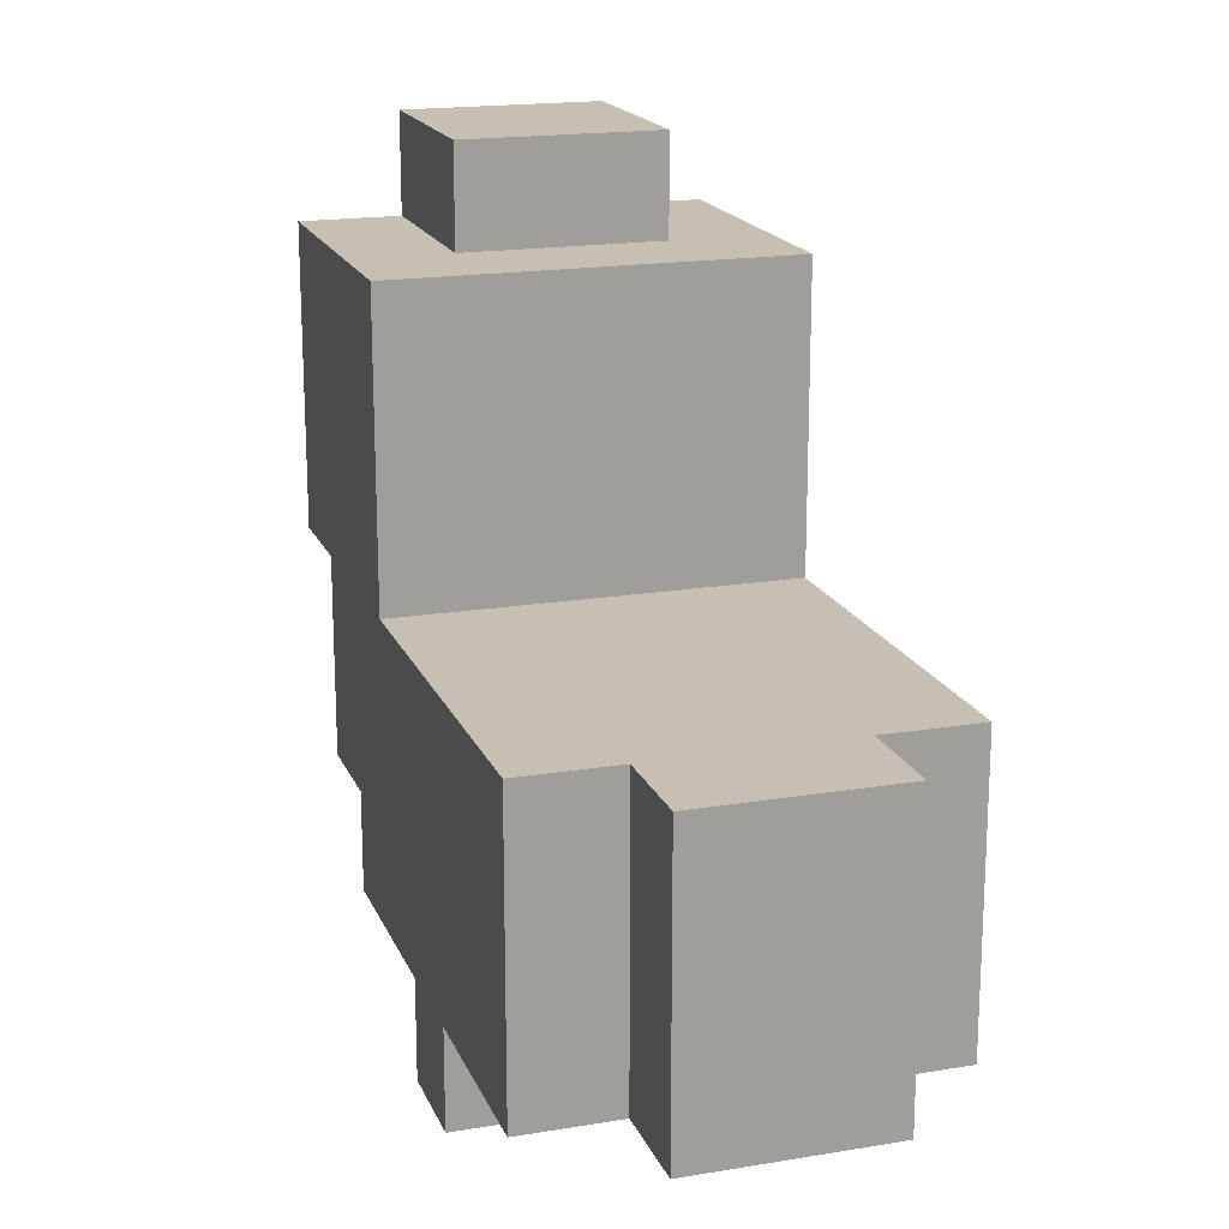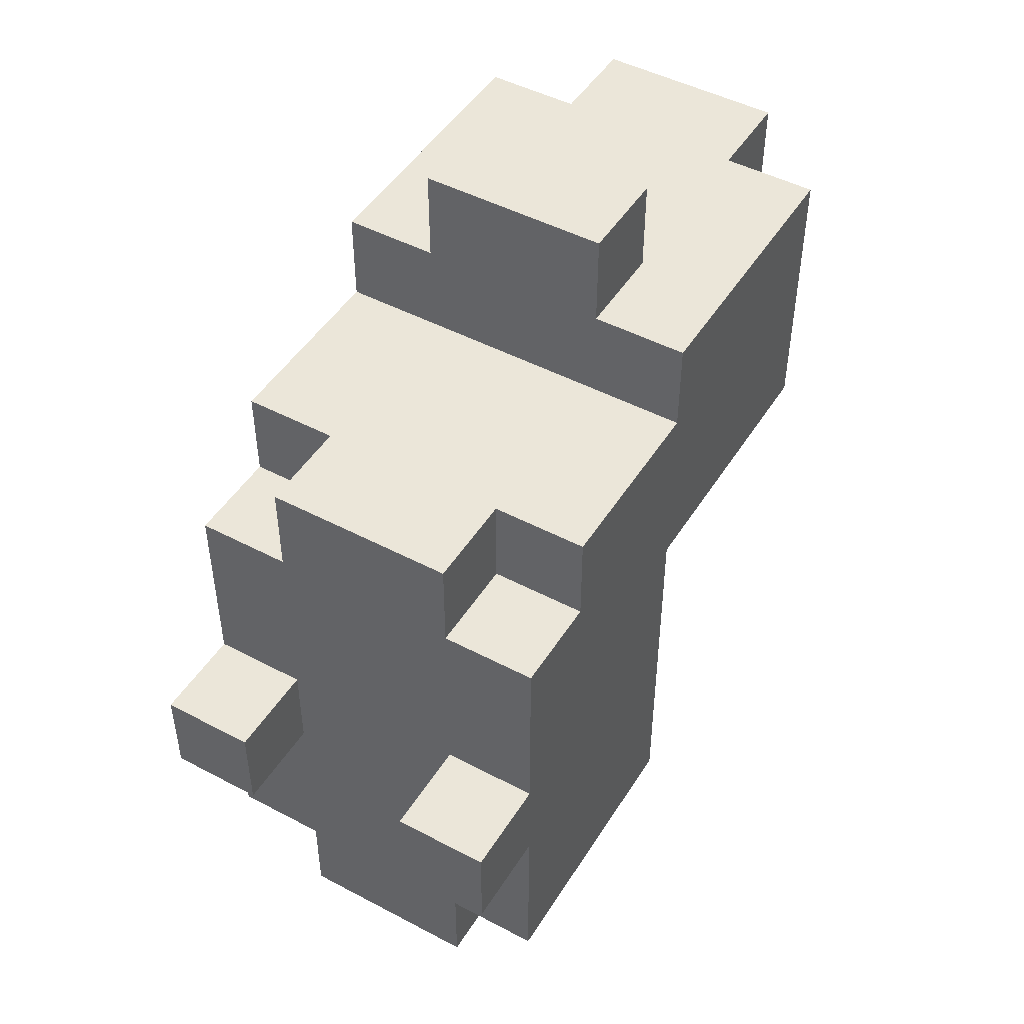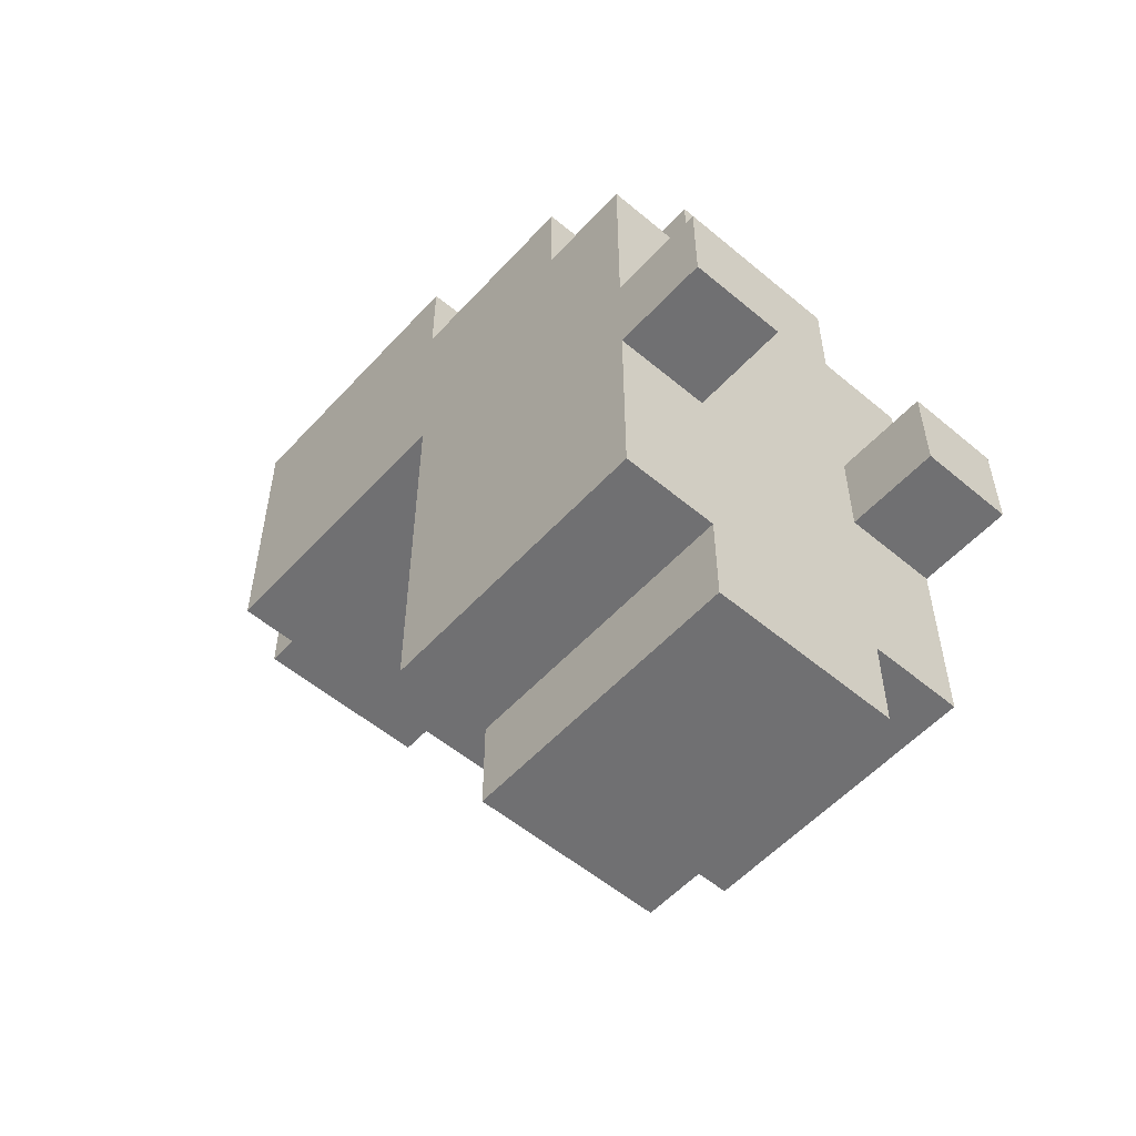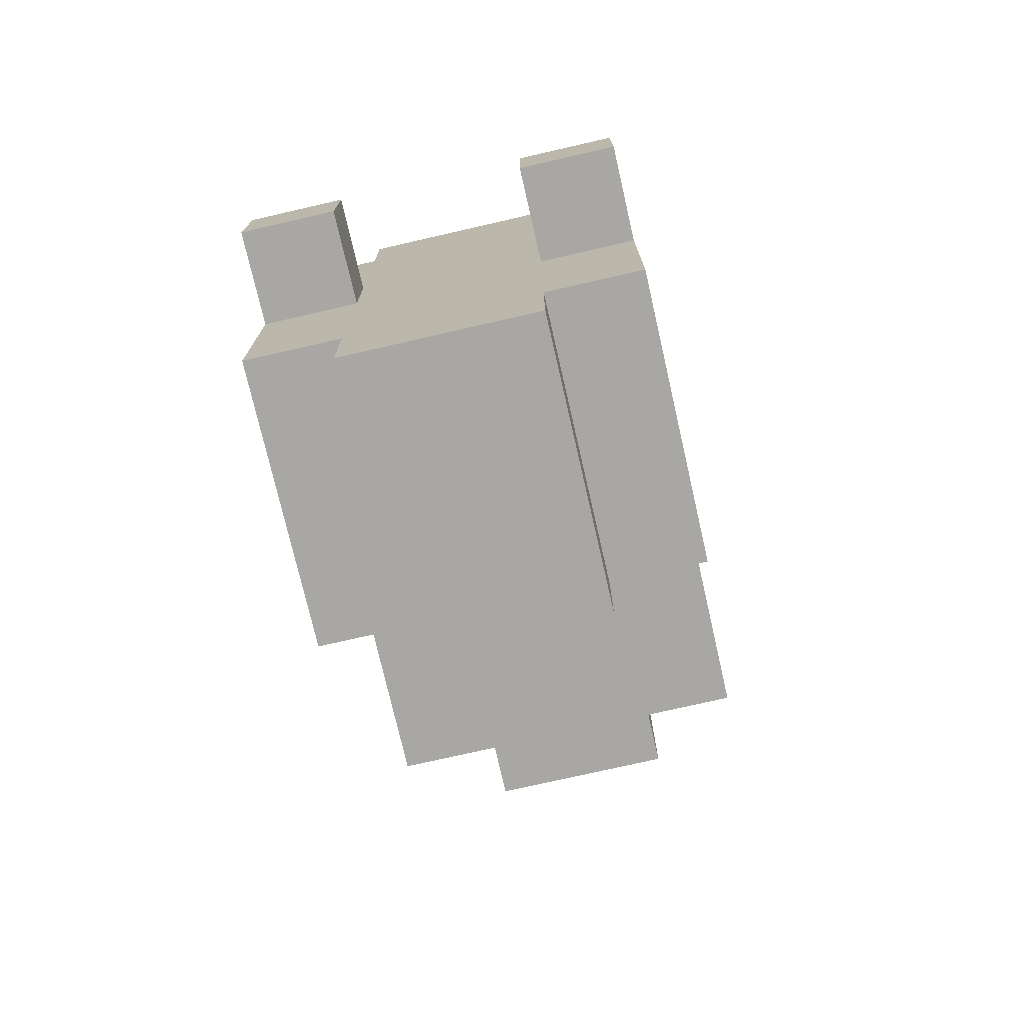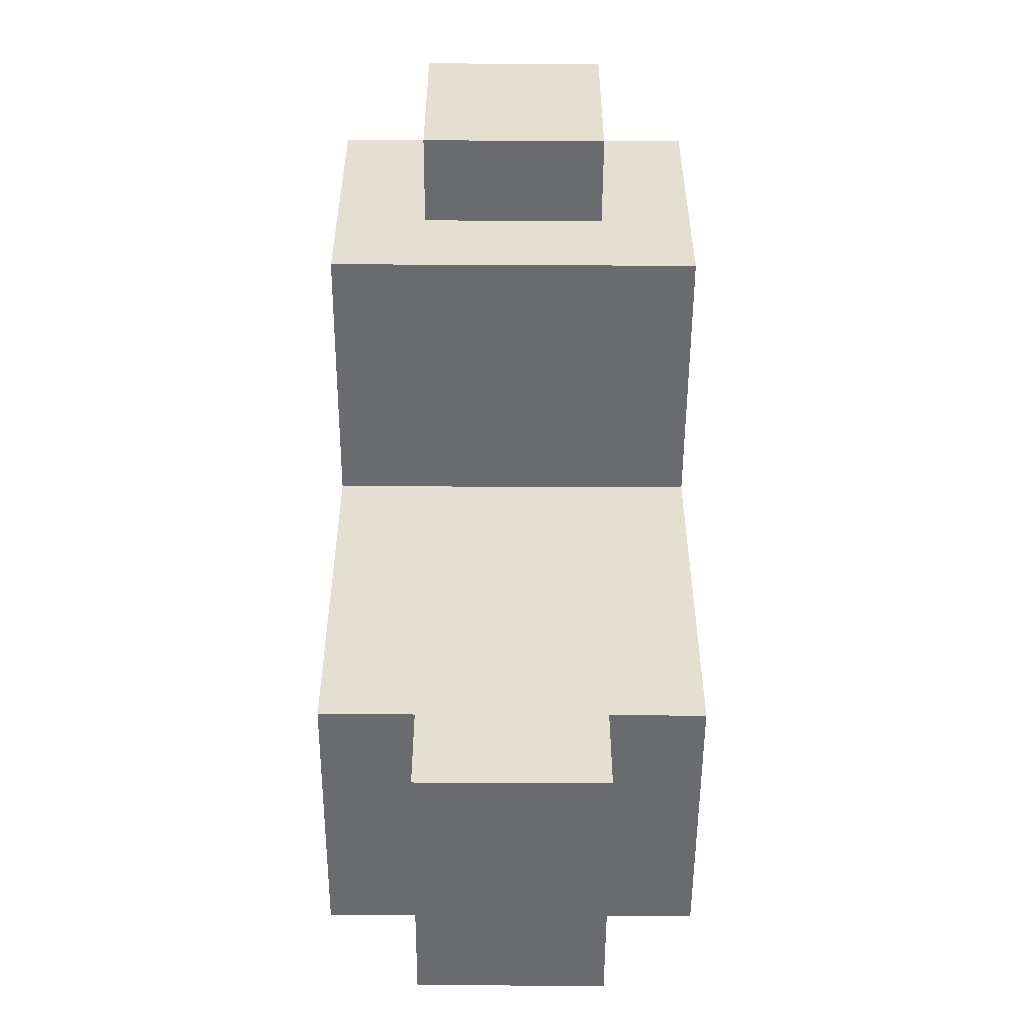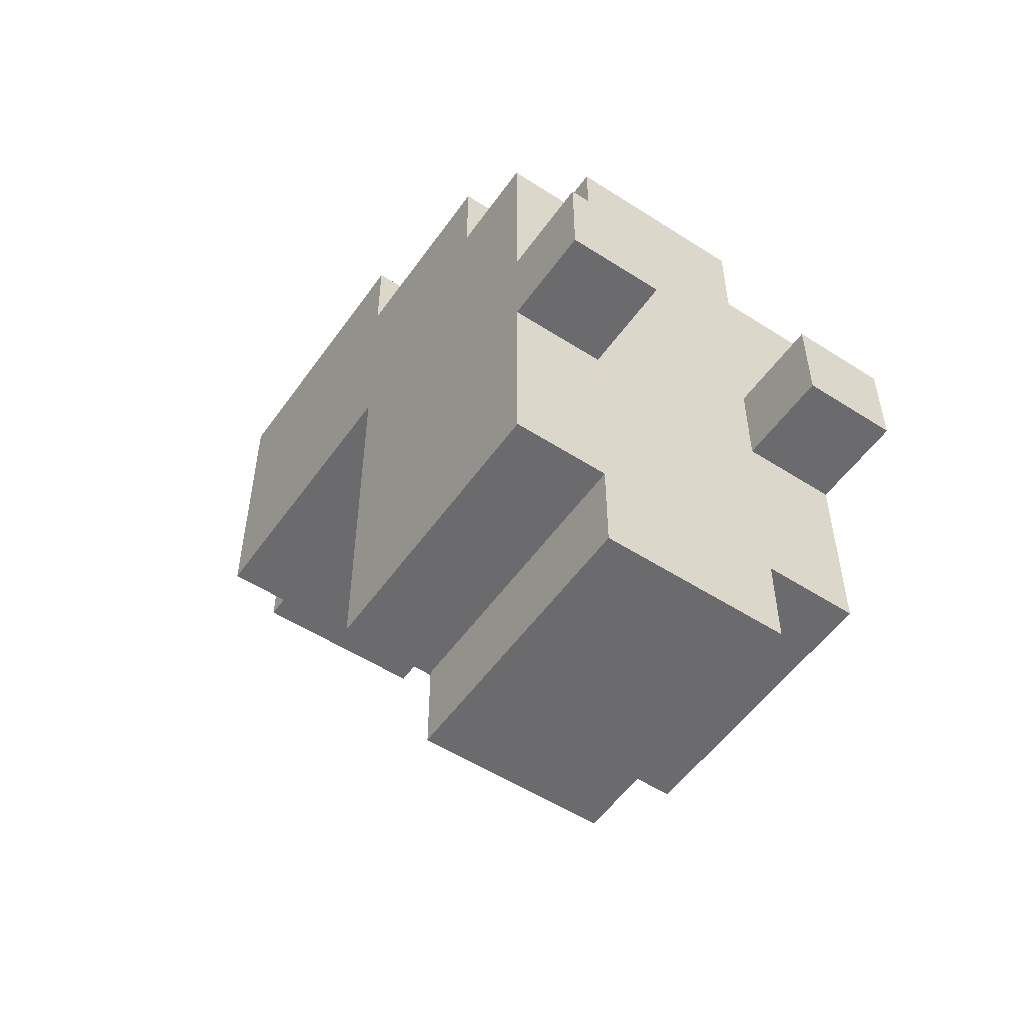
<metadata>
{"format":"obj","ext":"obj","renderer":"f3d","projection":"perspective","resolution":1024,"background":"white","views":[{"elev":18.1,"azim":162.2,"up":"+Y"},{"elev":47.7,"azim":30.7,"up":"+Z"},{"elev":-55.0,"azim":-41.5,"up":"+Z"},{"elev":-74.7,"azim":12.9,"up":"+Z"},{"elev":-53.4,"azim":179.7,"up":"+Z"},{"elev":-53.5,"azim":-34.5,"up":"+Z"}]}
</metadata>
<code>
o
v 0 1 -0.5
v 0 1 -0.6
v 0 1.1 -0.3
v 0 1.1 -0.5
v 0 1.1 -0.6
v 0 1.1 -0.8
v 0 1.2 -0.2
v 0 1.2 -0.3
v 0 1.4 -0.1
v 0 1.4 -0.2
v 0 1.4 -0.4
v 0 1.4 -0.8
v 0 1.5 -0.2
v 0 1.5 -0.3
v 0 1.6 -0.2
v 0 1.6 -0.3
v 0 1.7 -0.1
v 0 1.7 -0.4
v 0.1 1.1 -0.2
v 0.1 1.1 -0.3
v 0.1 1.1 -0.8
v 0.1 1.1 -0.9
v 0.1 1.2 -0.2
v 0.1 1.2 -0.3
v 0.1 1.4 0
v 0.1 1.4 -0.1
v 0.1 1.4 -0.8
v 0.1 1.4 -0.9
v 0.1 1.5 0
v 0.1 1.5 -0.1
v 0.1 1.7 -0.1
v 0.1 1.7 -0.3
v 0.1 1.8 -0.1
v 0.1 1.8 -0.3
v 0.3 1 -0.5
v 0.3 1 -0.6
v 0.3 1.1 -0.5
v 0.3 1.1 -0.6
v 0.1 1 -0.5
v 0.1 1 -0.6
v 0.1 1.1 -0.5
v 0.1 1.1 -0.6
v 0.3 1.1 -0.2
v 0.3 1.1 -0.3
v 0.3 1.1 -0.8
v 0.3 1.1 -0.9
v 0.3 1.2 -0.2
v 0.3 1.2 -0.3
v 0.3 1.4 0
v 0.3 1.4 -0.1
v 0.3 1.4 -0.8
v 0.3 1.4 -0.9
v 0.3 1.5 0
v 0.3 1.5 -0.1
v 0.3 1.7 -0.1
v 0.3 1.7 -0.3
v 0.3 1.8 -0.1
v 0.3 1.8 -0.3
v 0.4 1 -0.5
v 0.4 1 -0.6
v 0.4 1.1 -0.3
v 0.4 1.1 -0.5
v 0.4 1.1 -0.6
v 0.4 1.1 -0.8
v 0.4 1.2 -0.2
v 0.4 1.2 -0.3
v 0.4 1.4 -0.1
v 0.4 1.4 -0.2
v 0.4 1.4 -0.4
v 0.4 1.4 -0.8
v 0.4 1.5 -0.2
v 0.4 1.5 -0.3
v 0.4 1.6 -0.2
v 0.4 1.6 -0.3
v 0.4 1.7 -0.1
v 0.4 1.7 -0.4
v 0.1 1.4 0
v 0.1 1.5 0
v 0.3 1.4 0
v 0.3 1.5 0
v 0 1.4 -0.1
v 0 1.7 -0.1
v 0.1 1.4 -0.1
v 0.1 1.5 -0.1
v 0.1 1.7 -0.1
v 0.1 1.8 -0.1
v 0.3 1.4 -0.1
v 0.3 1.5 -0.1
v 0.3 1.7 -0.1
v 0.3 1.8 -0.1
v 0.4 1.4 -0.1
v 0.4 1.7 -0.1
v 0 1.2 -0.2
v 0 1.4 -0.2
v 0.1 1.1 -0.2
v 0.1 1.2 -0.2
v 0.3 1.1 -0.2
v 0.3 1.2 -0.2
v 0.4 1.2 -0.2
v 0.4 1.4 -0.2
v 0 1.1 -0.3
v 0 1.2 -0.3
v 0.1 1.1 -0.3
v 0.1 1.2 -0.3
v 0.3 1.1 -0.3
v 0.3 1.2 -0.3
v 0.4 1.1 -0.3
v 0.4 1.2 -0.3
v 0 1 -0.5
v 0 1.1 -0.5
v 0.1 1 -0.5
v 0.1 1.1 -0.5
v 0.3 1 -0.5
v 0.3 1.1 -0.5
v 0.4 1 -0.5
v 0.4 1.1 -0.5
v 0.1 1.7 -0.3
v 0.1 1.8 -0.3
v 0.3 1.7 -0.3
v 0.3 1.8 -0.3
v 0 1.4 -0.4
v 0 1.7 -0.4
v 0.4 1.4 -0.4
v 0.4 1.7 -0.4
v 0 1 -0.6
v 0 1.1 -0.6
v 0.1 1 -0.6
v 0.1 1.1 -0.6
v 0.3 1 -0.6
v 0.3 1.1 -0.6
v 0.4 1 -0.6
v 0.4 1.1 -0.6
v 0 1.1 -0.8
v 0 1.4 -0.8
v 0.1 1.1 -0.8
v 0.1 1.4 -0.8
v 0.3 1.1 -0.8
v 0.3 1.4 -0.8
v 0.4 1.1 -0.8
v 0.4 1.4 -0.8
v 0.1 1.1 -0.9
v 0.1 1.4 -0.9
v 0.3 1.1 -0.9
v 0.3 1.4 -0.9
v 0 1 -0.5
v 0.1 1 -0.5
v 0.3 1 -0.5
v 0.4 1 -0.5
v 0 1 -0.6
v 0.1 1 -0.6
v 0.3 1 -0.6
v 0.4 1 -0.6
v 0.1 1.1 -0.2
v 0.3 1.1 -0.2
v 0 1.1 -0.3
v 0.1 1.1 -0.3
v 0.3 1.1 -0.3
v 0.4 1.1 -0.3
v 0 1.1 -0.5
v 0.1 1.1 -0.5
v 0.3 1.1 -0.5
v 0.4 1.1 -0.5
v 0 1.1 -0.6
v 0.1 1.1 -0.6
v 0.3 1.1 -0.6
v 0.4 1.1 -0.6
v 0 1.1 -0.8
v 0.1 1.1 -0.8
v 0.3 1.1 -0.8
v 0.4 1.1 -0.8
v 0.1 1.1 -0.9
v 0.3 1.1 -0.9
v 0 1.2 -0.2
v 0.1 1.2 -0.2
v 0.3 1.2 -0.2
v 0.4 1.2 -0.2
v 0 1.2 -0.3
v 0.1 1.2 -0.3
v 0.3 1.2 -0.3
v 0.4 1.2 -0.3
v 0.1 1.4 0
v 0.3 1.4 0
v 0 1.4 -0.1
v 0.1 1.4 -0.1
v 0.3 1.4 -0.1
v 0.4 1.4 -0.1
v 0 1.4 -0.2
v 0.4 1.4 -0.2
v 0 1.4 -0.4
v 0.4 1.4 -0.4
v 0 1.4 -0.8
v 0.1 1.4 -0.8
v 0.3 1.4 -0.8
v 0.4 1.4 -0.8
v 0.1 1.4 -0.9
v 0.3 1.4 -0.9
v 0.1 1.5 0
v 0.3 1.5 0
v 0.1 1.5 -0.1
v 0.3 1.5 -0.1
v 0 1.7 -0.1
v 0.1 1.7 -0.1
v 0.3 1.7 -0.1
v 0.4 1.7 -0.1
v 0.1 1.7 -0.3
v 0.3 1.7 -0.3
v 0 1.7 -0.4
v 0.4 1.7 -0.4
v 0.1 1.8 -0.1
v 0.3 1.8 -0.1
v 0.1 1.8 -0.3
v 0.3 1.8 -0.3
f 4 2 1
f 5 2 4
f 8 4 3
f 8 6 5
f 8 5 4
f 10 8 7
f 11 6 8
f 11 8 10
f 12 6 11
f 13 10 9
f 13 11 10
f 14 11 13
f 15 13 9
f 15 14 13
f 16 11 14
f 16 14 15
f 17 15 9
f 17 16 15
f 18 11 16
f 18 16 17
f 23 20 19
f 24 20 23
f 27 22 21
f 28 22 27
f 29 26 25
f 30 26 29
f 33 32 31
f 34 32 33
f 37 36 35
f 38 36 37
f 39 40 41
f 41 40 42
f 43 44 47
f 47 44 48
f 45 46 51
f 51 46 52
f 49 50 53
f 53 50 54
f 55 56 57
f 57 56 58
f 59 60 62
f 62 60 63
f 61 62 66
f 63 64 66
f 62 63 66
f 65 66 68
f 66 64 69
f 68 66 69
f 69 64 70
f 67 68 71
f 68 69 71
f 71 69 72
f 67 71 73
f 71 72 73
f 72 69 74
f 73 72 74
f 67 73 75
f 73 74 75
f 74 69 76
f 75 74 76
f 79 78 77
f 80 78 79
f 83 82 81
f 84 82 83
f 85 82 84
f 88 86 85
f 88 85 84
f 89 86 88
f 90 86 89
f 91 88 87
f 91 89 88
f 92 89 91
f 96 94 93
f 97 96 95
f 98 94 96
f 98 96 97
f 99 94 98
f 100 94 99
f 103 102 101
f 104 102 103
f 107 106 105
f 108 106 107
f 111 110 109
f 112 110 111
f 115 114 113
f 116 114 115
f 117 118 119
f 119 118 120
f 121 122 123
f 123 122 124
f 125 126 127
f 127 126 128
f 129 130 131
f 131 130 132
f 133 134 135
f 135 134 136
f 137 138 139
f 139 138 140
f 141 142 143
f 143 142 144
f 149 146 145
f 150 146 149
f 151 148 147
f 152 148 151
f 156 154 153
f 157 154 156
f 159 156 155
f 159 158 157
f 159 157 156
f 160 158 159
f 161 158 160
f 162 158 161
f 164 161 160
f 165 161 164
f 167 164 163
f 167 166 165
f 167 165 164
f 168 166 167
f 169 166 168
f 170 166 169
f 171 169 168
f 172 169 171
f 177 174 173
f 178 174 177
f 179 176 175
f 180 176 179
f 184 182 181
f 185 182 184
f 187 184 183
f 187 186 185
f 187 185 184
f 188 186 187
f 189 190 191
f 191 190 192
f 192 190 193
f 193 190 194
f 192 193 195
f 195 193 196
f 197 198 199
f 199 198 200
f 201 202 205
f 203 204 206
f 201 205 207
f 205 206 207
f 206 204 208
f 207 206 208
f 209 210 211
f 211 210 212

</code>
